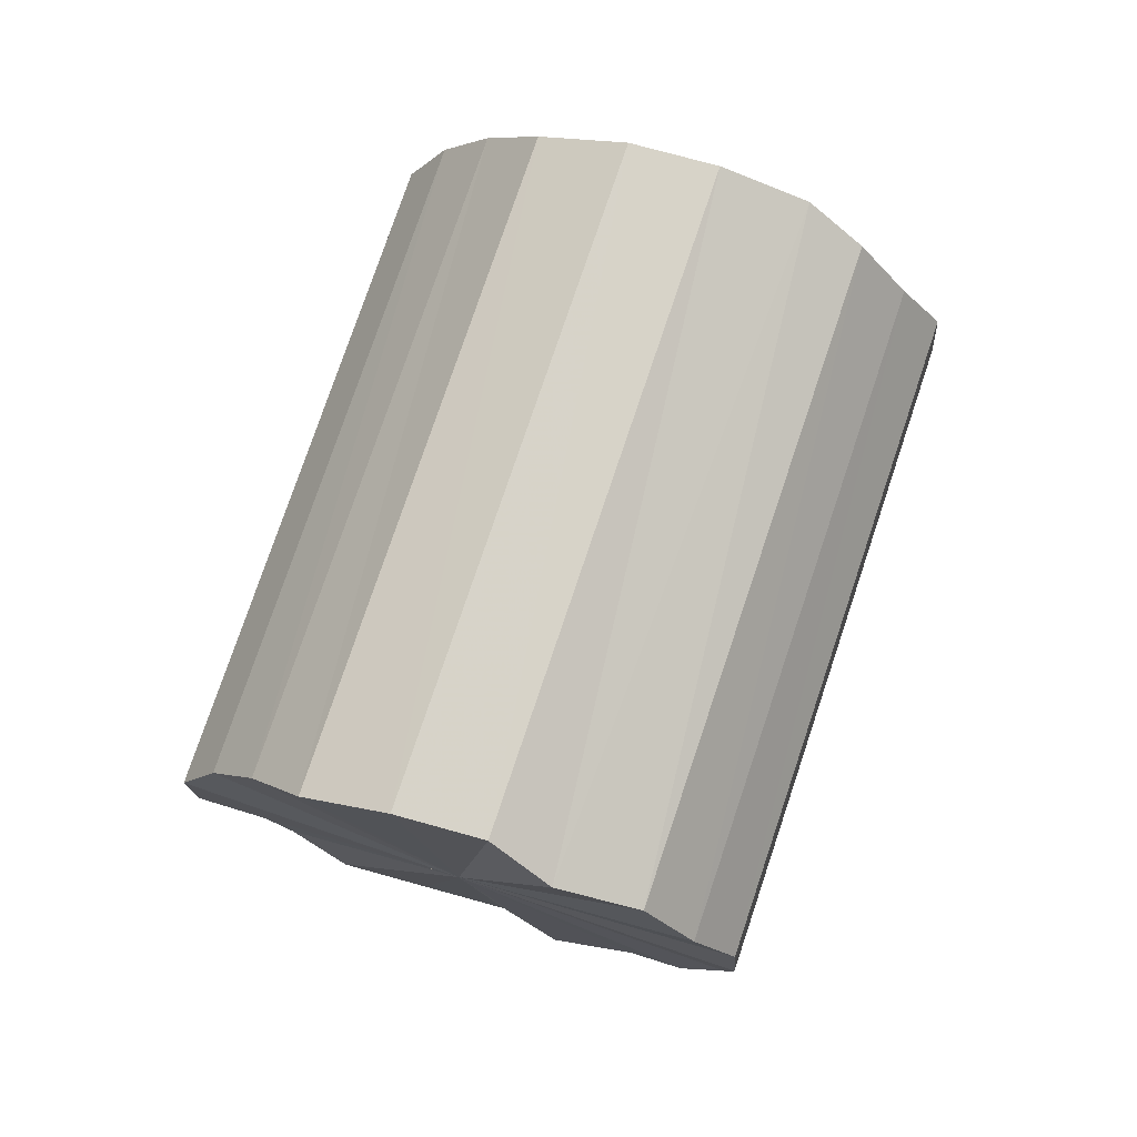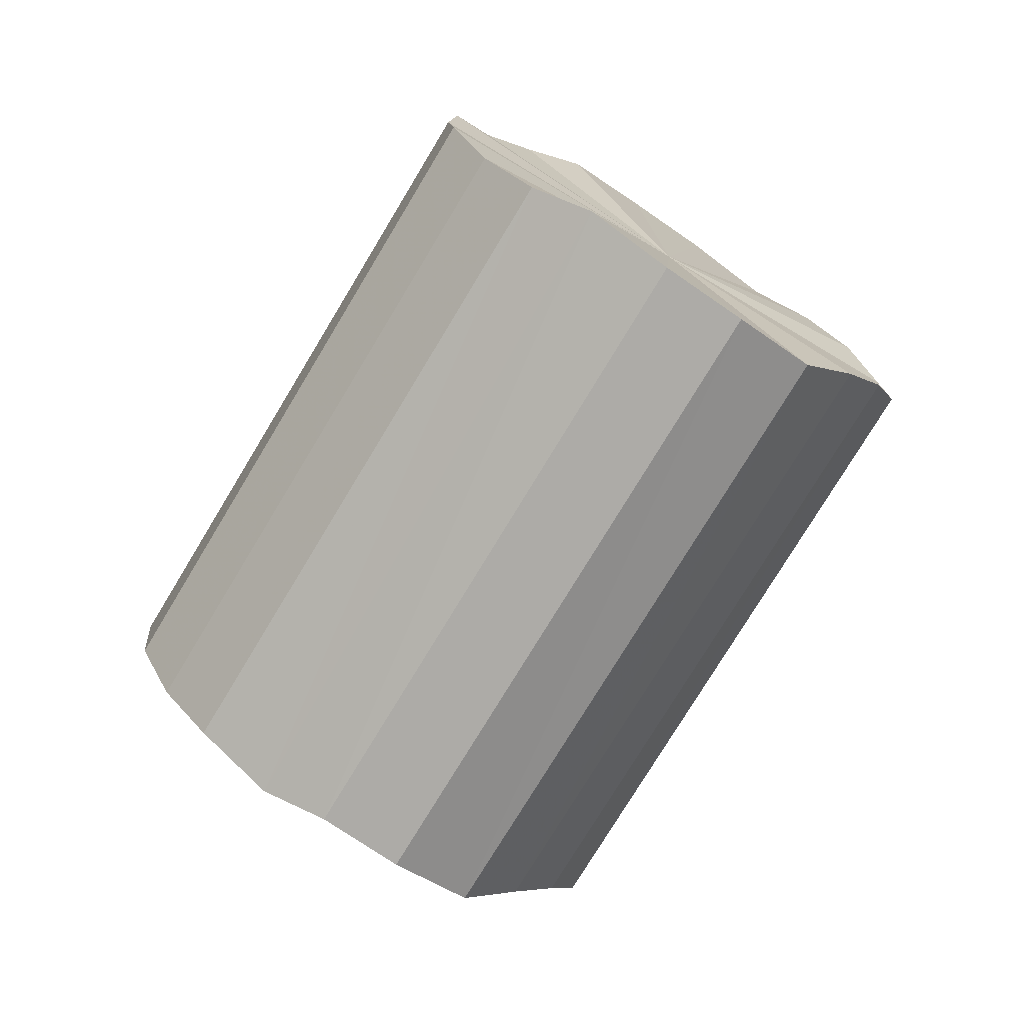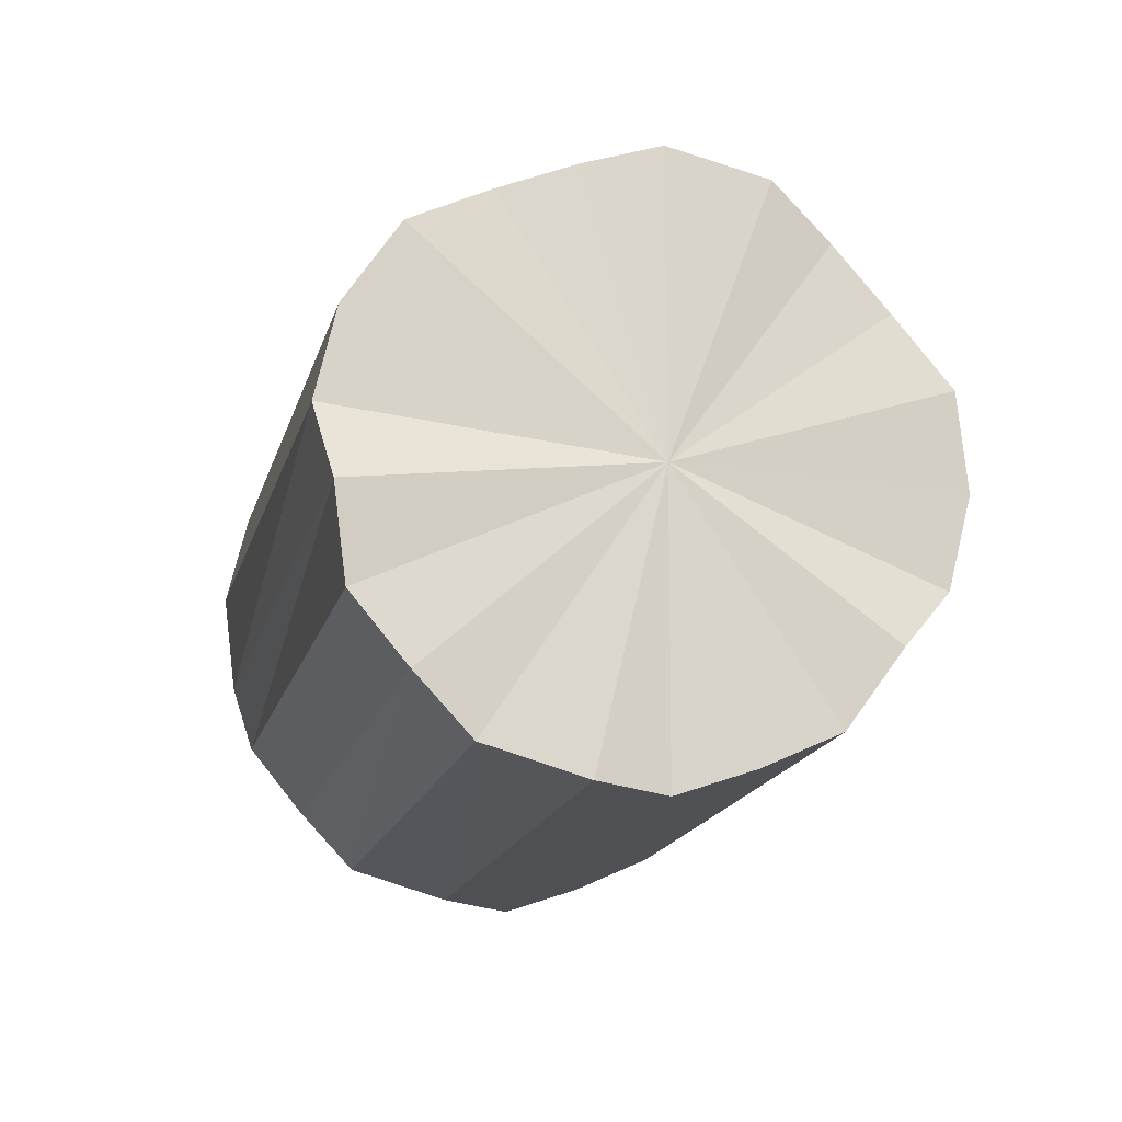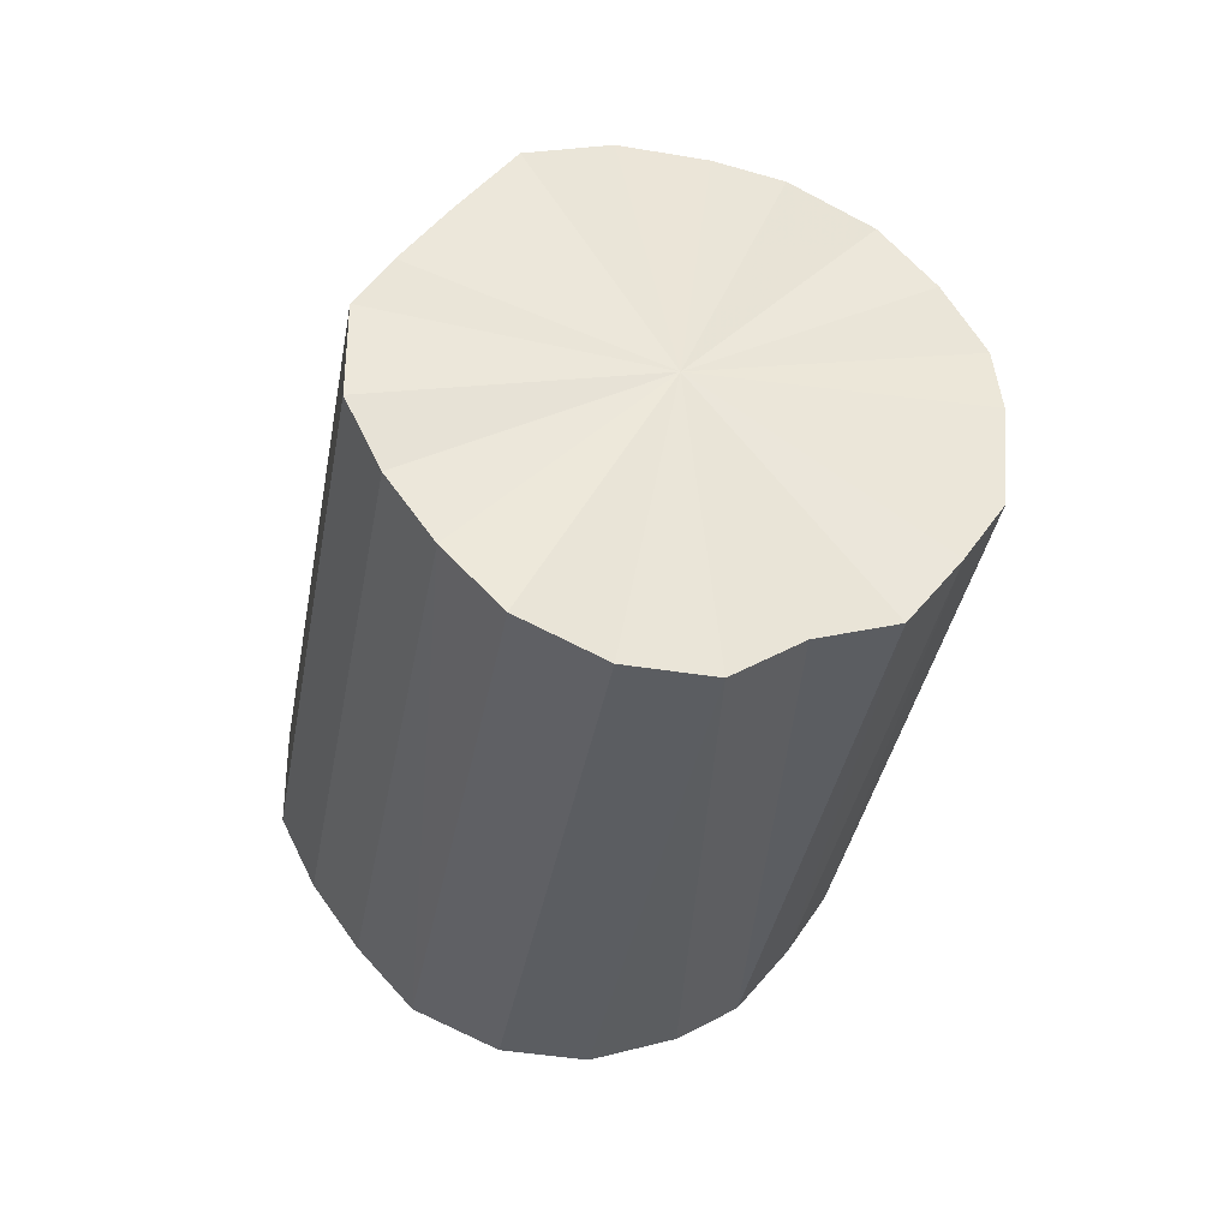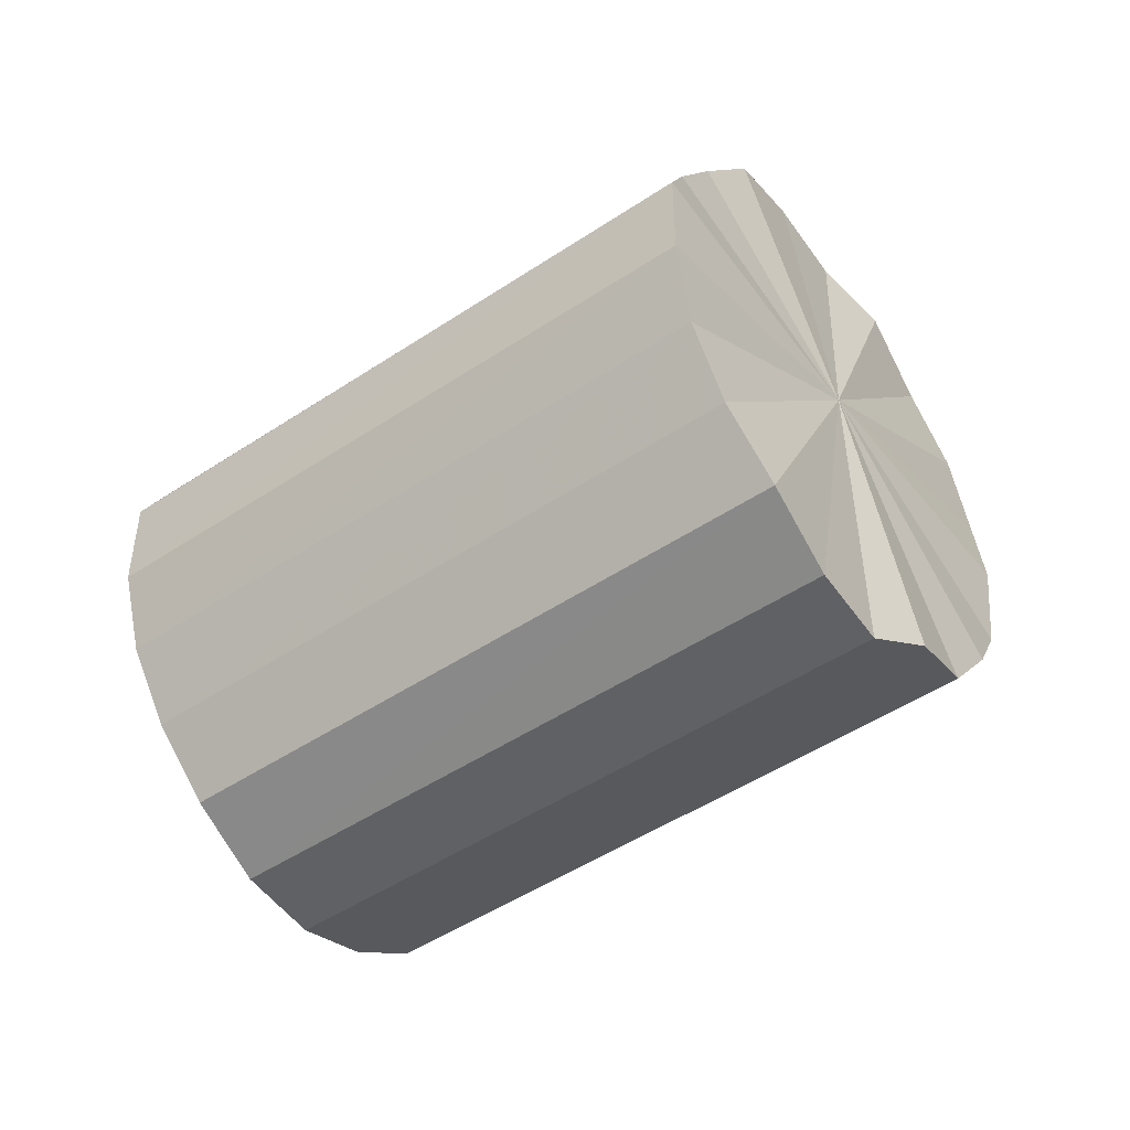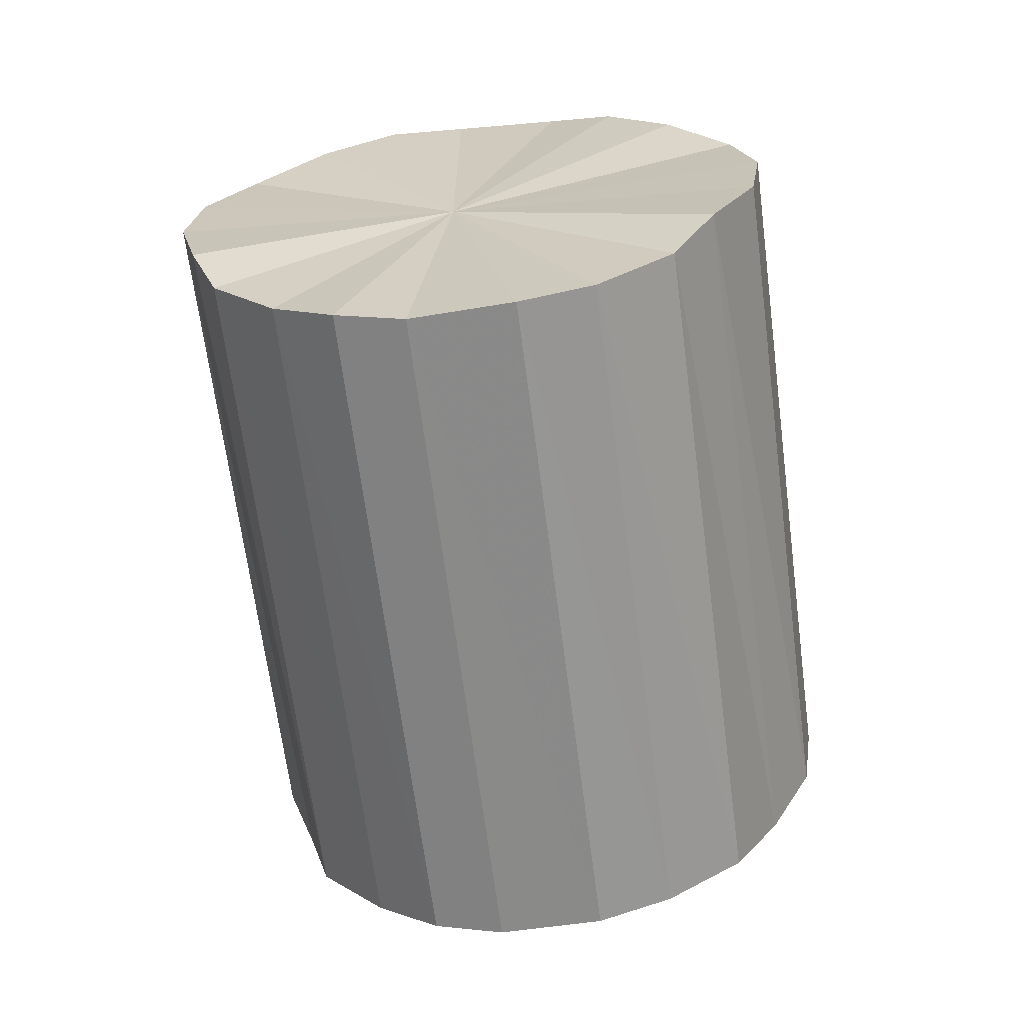
<metadata>
{"format":"obj","ext":"obj","renderer":"f3d","projection":"perspective","resolution":1024,"background":"white","views":[{"elev":76.6,"azim":153.9,"up":"+Y"},{"elev":-76.3,"azim":-75.8,"up":"+Y"},{"elev":-62.4,"azim":71.6,"up":"+Z"},{"elev":-35.9,"azim":125.6,"up":"+Y"},{"elev":-48.6,"azim":82.0,"up":"+Y"},{"elev":-18.6,"azim":-79.6,"up":"+Z"}]}
</metadata>
<code>
o 22176
v 2244 1881 13.39
v 2244 1881 13.39
v 2244 1881 13.53
v 2244 1881 13.4
v 2244 1881 13.53
v 2244 1881 13.39
v 2244 1881 13.53
v 2244 1881 13.41
v 2244 1881 13.54
v 2244 1881 13.4
v 2244 1881 13.54
v 2244 1881 13.42
v 2244 1881 13.55
v 2244 1881 13.41
v 2244 1881 13.55
v 2244 1881 13.44
v 2244 1881 13.57
v 2244 1881 13.42
v 2244 1881 13.57
v 2244 1881 13.46
v 2244 1881 13.58
v 2244 1881 13.44
v 2244 1881 13.58
v 2244 1881 13.48
v 2244 1881 13.6
v 2244 1881 13.46
v 2244 1881 13.6
v 2244 1881 13.49
v 2244 1881 13.62
v 2244 1881 13.48
v 2244 1881 13.62
v 2244 1881 13.5
v 2244 1881 13.63
v 2244 1881 13.49
v 2244 1881 13.63
v 2244 1881 13.5
v 2244 1881 13.64
v 2244 1881 13.5
v 2244 1881 13.64
v 2244 1881 13.5
v 2244 1881 13.65
v 2244 1881 13.65
v 2244 1881 13.53
v 2244 1881 13.39
v 2244 1881 13.53
v 2244 1881 13.4
v 2244 1881 13.54
v 2244 1881 13.53
v 2244 1881 13.39
v 2244 1881 13.54
v 2244 1881 13.39
v 2244 1881 13.41
v 2244 1881 13.55
v 2244 1881 13.55
v 2244 1881 13.4
v 2244 1881 13.57
v 2244 1881 13.41
v 2244 1881 13.42
v 2244 1881 13.57
v 2244 1881 13.58
v 2244 1881 13.42
v 2244 1881 13.6
v 2244 1881 13.44
v 2244 1881 13.44
v 2244 1881 13.58
v 2244 1881 13.62
v 2244 1881 13.46
v 2244 1881 13.63
v 2244 1881 13.48
v 2244 1881 13.46
v 2244 1881 13.6
v 2244 1881 13.64
v 2244 1881 13.49
v 2244 1881 13.65
v 2244 1881 13.5
v 2244 1881 13.48
v 2244 1881 13.62
v 2244 1881 13.65
v 2244 1881 13.5
v 2244 1881 13.64
v 2244 1881 13.5
v 2244 1881 13.49
v 2244 1881 13.63
v 2244 1881 13.5
v 2244 1881 13.45
v 2244 1881 13.39
v 2244 1881 13.39
v 2244 1881 13.4
v 2244 1881 13.39
v 2244 1881 13.41
v 2244 1881 13.4
v 2244 1881 13.42
v 2244 1881 13.41
v 2244 1881 13.44
v 2244 1881 13.42
v 2244 1881 13.46
v 2244 1881 13.44
v 2244 1881 13.48
v 2244 1881 13.46
v 2244 1881 13.49
v 2244 1881 13.48
v 2244 1881 13.5
v 2244 1881 13.49
v 2244 1881 13.5
v 2244 1881 13.5
v 2244 1881 13.5
v 2244 1881 13.59
v 2244 1881 13.53
v 2244 1881 13.53
v 2244 1881 13.53
v 2244 1881 13.54
v 2244 1881 13.54
v 2244 1881 13.55
v 2244 1881 13.55
v 2244 1881 13.57
v 2244 1881 13.57
v 2244 1881 13.58
v 2244 1881 13.58
v 2244 1881 13.6
v 2244 1881 13.6
v 2244 1881 13.62
v 2244 1881 13.62
v 2244 1881 13.63
v 2244 1881 13.63
v 2244 1881 13.64
v 2244 1881 13.64
v 2244 1881 13.65
v 2244 1881 13.65
f 1 2 3
f 2 4 5
f 6 1 7
f 4 8 9
f 10 6 11
f 8 12 13
f 14 10 15
f 12 16 17
f 18 14 19
f 16 20 21
f 22 18 23
f 20 24 25
f 26 22 27
f 24 28 29
f 30 26 31
f 28 32 33
f 34 30 35
f 32 36 37
f 38 34 39
f 36 40 41
f 40 38 42
f 43 44 45
f 45 46 47
f 48 49 43
f 50 51 48
f 47 52 53
f 54 55 50
f 56 57 54
f 53 58 59
f 60 61 56
f 62 63 60
f 59 64 65
f 66 67 62
f 68 69 66
f 65 70 71
f 72 73 68
f 74 75 72
f 71 76 77
f 78 79 74
f 80 81 78
f 77 82 83
f 83 84 80
f 85 86 87
f 85 88 86
f 85 87 89
f 85 90 88
f 85 89 91
f 85 92 90
f 85 91 93
f 85 94 92
f 85 93 95
f 85 96 94
f 85 95 97
f 85 98 96
f 85 97 99
f 85 100 98
f 85 99 101
f 85 102 100
f 85 101 103
f 85 104 102
f 85 103 105
f 85 106 104
f 85 105 106
f 107 108 109
f 107 110 108
f 107 109 111
f 107 112 110
f 107 111 113
f 107 114 112
f 107 113 115
f 107 116 114
f 107 115 117
f 107 118 116
f 107 117 119
f 107 120 118
f 107 119 121
f 107 122 120
f 107 121 123
f 107 124 122
f 107 123 125
f 107 126 124
f 107 125 127
f 107 128 126
f 107 127 128

</code>
